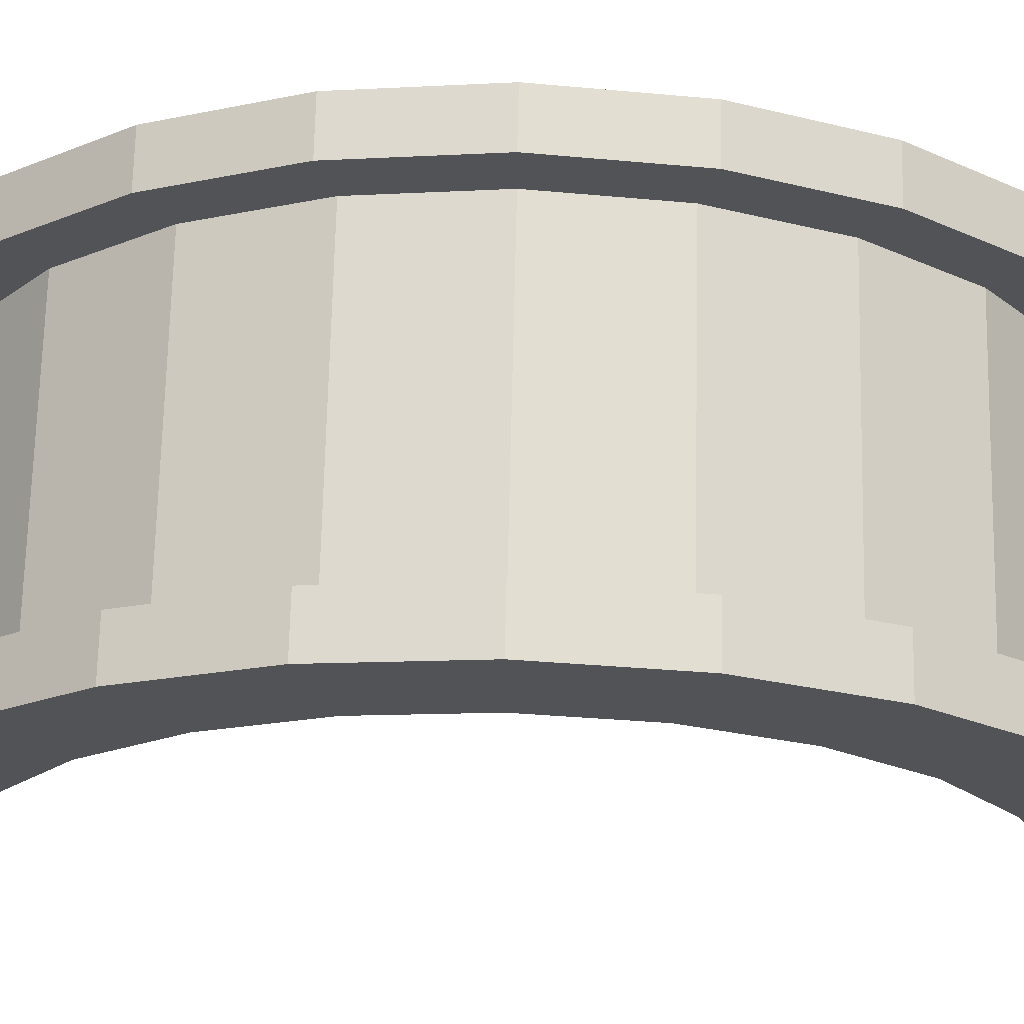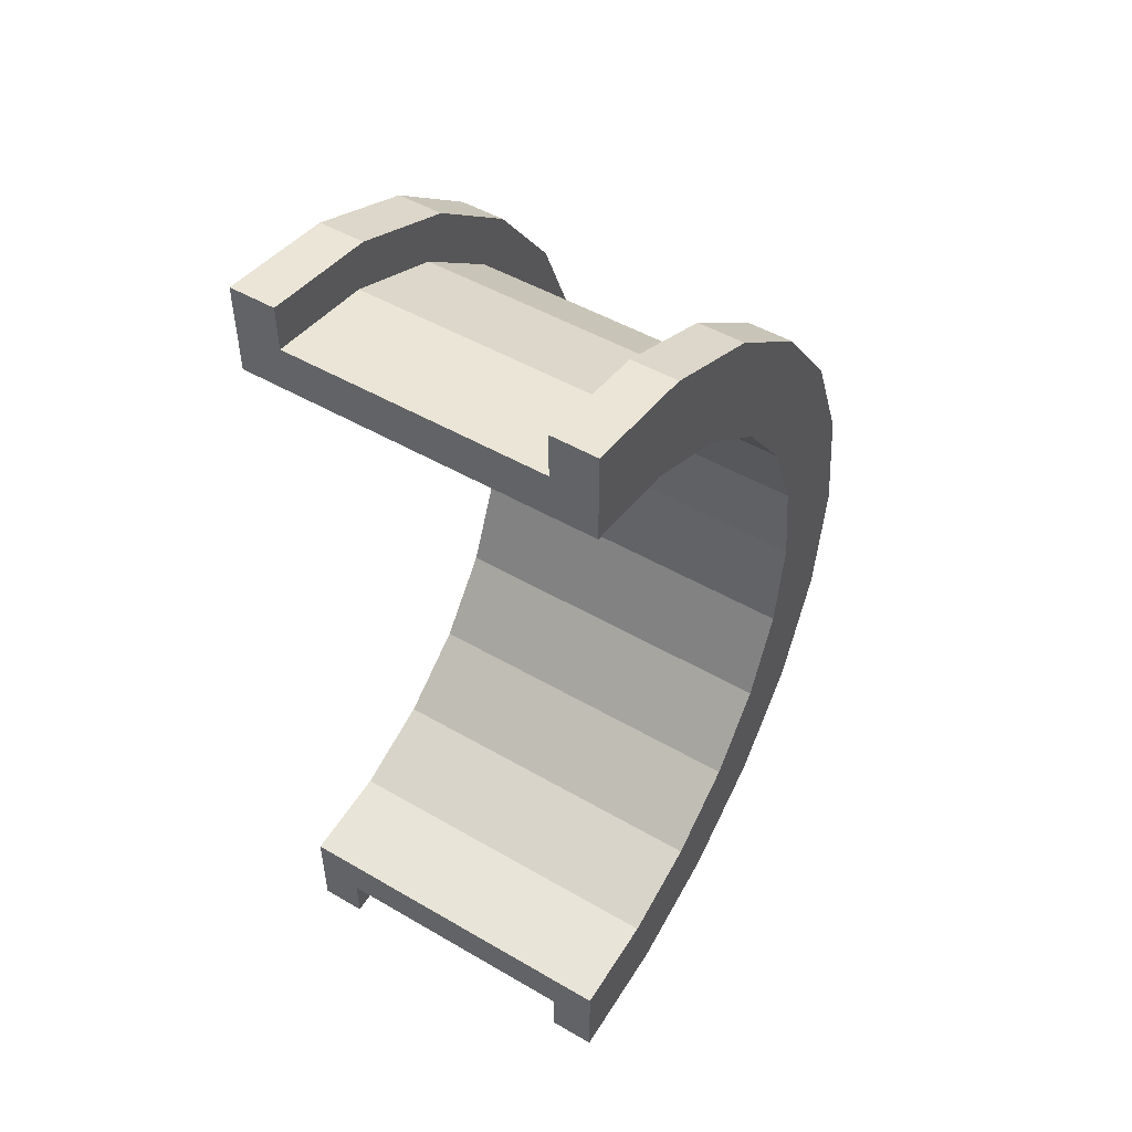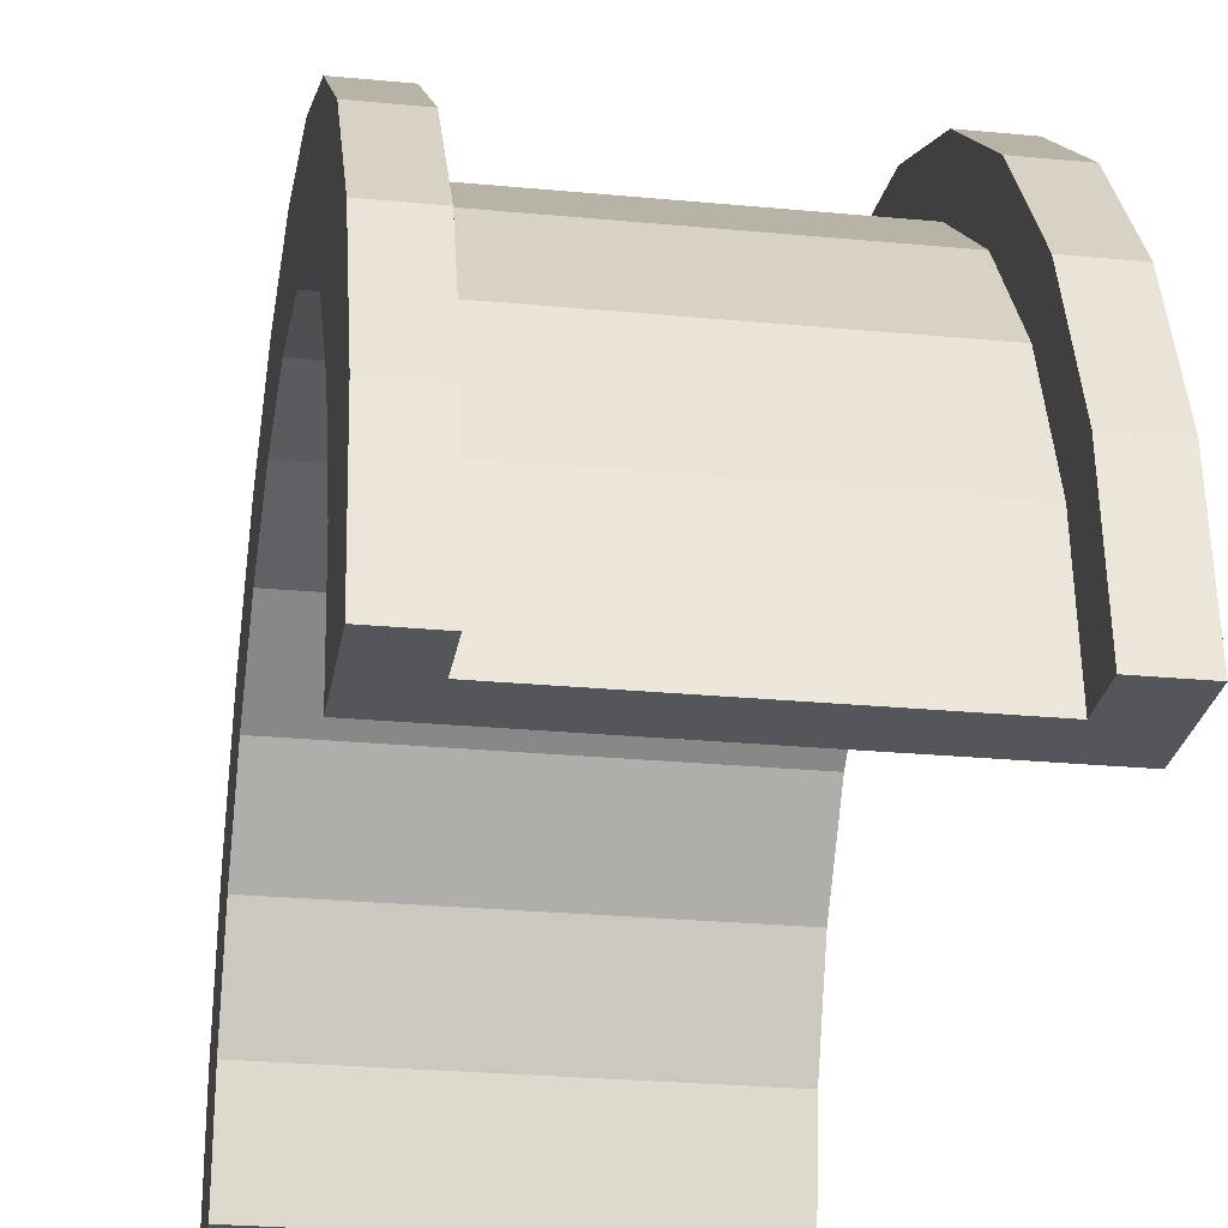
<metadata>
{"format":"obj","ext":"obj","renderer":"f3d","projection":"perspective","resolution":1024,"background":"white","views":[{"elev":68.2,"azim":91.3,"up":"+Z"},{"elev":49.2,"azim":-147.2,"up":"+Y"},{"elev":-25.1,"azim":-8.9,"up":"+Z"}]}
</metadata>
<code>
v 1 2.329 8.693
v 6.756 0 9
v 6.756 2.329 8.693
v 6.756 0 9
v 1 2.329 8.693
v 1 0 9
v 6.756 9 0
v 1 9 0
v 6.756 9 0
v 1 9 0
v 6.756 9 0
v 1 9 0
v 1 -8.693 2.329
v 6.756 -9 0
v 6.756 -8.693 2.329
v 6.756 -9 0
v 1 -8.693 2.329
v 1 -9 0
v 6.756 7.794 4.5
v 1 6.364 6.364
v 6.756 6.364 6.364
v 1 6.364 6.364
v 6.756 7.794 4.5
v 1 7.794 4.5
v 1 6.364 6.364
v 6.756 4.5 7.794
v 6.756 6.364 6.364
v 6.756 4.5 7.794
v 1 6.364 6.364
v 1 4.5 7.794
v 6.756 8.693 2.329
v 1 7.794 4.5
v 6.756 7.794 4.5
v 1 7.794 4.5
v 6.756 8.693 2.329
v 1 8.693 2.329
v 1 -7.794 4.5
v 6.756 -6.364 6.364
v 1 -6.364 6.364
v 6.756 -6.364 6.364
v 1 -7.794 4.5
v 6.756 -7.794 4.5
v -0 7.727 2.071
v -0 9.659 2.588
v 0 10 0
v -0 7.727 2.071
v 0 10 0
v 0 8 0
v -0 9.659 2.588
v -0 7.727 2.071
v -0 8.66 5
v -0 6.928 4
v -0 8.66 5
v -0 7.727 2.071
v -0 8.66 5
v -0 6.928 4
v -0 7.071 7.071
v -0 5.657 5.657
v -0 7.071 7.071
v -0 6.928 4
v -0 5.657 5.657
v -0 5 8.66
v -0 7.071 7.071
v -0 4 6.928
v -0 5 8.66
v -0 5.657 5.657
v -0 4 6.928
v -0 2.588 9.659
v -0 5 8.66
v -0 2.071 7.727
v -0 2.588 9.659
v -0 4 6.928
v -0 0 8
v -0 2.588 9.659
v -0 2.071 7.727
v -0 0 8
v -0 0 10
v -0 2.588 9.659
v -0 -2.071 7.727
v -0 0 10
v -0 0 8
v -0 -2.071 7.727
v -0 -2.588 9.659
v -0 0 10
v -0 -4 6.928
v -0 -2.588 9.659
v -0 -2.071 7.727
v -0 -4 6.928
v -0 -5 8.66
v -0 -2.588 9.659
v -0 -5.657 5.657
v -0 -5 8.66
v -0 -4 6.928
v -0 -7.071 7.071
v -0 -5.657 5.657
v -0 -6.928 4
v -0 -5.657 5.657
v -0 -7.071 7.071
v -0 -5 8.66
v -0 -8.66 5
v -0 -6.928 4
v -0 -7.727 2.071
v -0 -9.659 2.588
v -0 -7.727 2.071
v 0 -8 0
v -0 -6.928 4
v -0 -8.66 5
v -0 -7.071 7.071
v -0 -7.727 2.071
v -0 -9.659 2.588
v -0 -8.66 5
v -0 -9.659 2.588
v 0 -8 0
v 0 -10 0
v 1 4.5 7.794
v 6.756 2.329 8.693
v 6.756 4.5 7.794
v 6.756 2.329 8.693
v 1 4.5 7.794
v 1 2.329 8.693
v 6.756 9 0
v 1 8.693 2.329
v 6.756 8.693 2.329
v 1 8.693 2.329
v 6.756 9 0
v 1 9 0
v 1 -9 0
v 6.756 -9 0
v 1 -9 0
v 6.756 -9 0
v 1 -9 0
v 6.756 -9 0
v 1 -8.693 2.329
v 6.756 -7.794 4.5
v 1 -7.794 4.5
v 6.756 -7.794 4.5
v 1 -8.693 2.329
v 6.756 -8.693 2.329
v 1 -4.5 7.794
v 6.756 -6.364 6.364
v 6.756 -4.5 7.794
v 6.756 -6.364 6.364
v 1 -4.5 7.794
v 1 -6.364 6.364
v 1 0 9
v 6.756 -2.329 8.693
v 6.756 0 9
v 6.756 -2.329 8.693
v 1 0 9
v 1 -2.329 8.693
v 1 -2.329 8.693
v 6.756 -4.5 7.794
v 6.756 -2.329 8.693
v 6.756 -4.5 7.794
v 1 -2.329 8.693
v 1 -4.5 7.794
v 7.756 0 8
v -0 2.071 7.727
v 7.756 2.071 7.727
v -0 2.071 7.727
v 7.756 0 8
v -0 0 8
v 7.756 8 0
v 7.756 8 0
v 0 8 0
v -0 -5.657 5.657
v 7.756 -4 6.928
v 7.756 -5.657 5.657
v 7.756 -4 6.928
v -0 -5.657 5.657
v -0 -4 6.928
v -0 6.928 4
v 7.756 5.657 5.657
v -0 5.657 5.657
v 7.756 5.657 5.657
v -0 6.928 4
v 7.756 6.928 4
v -0 7.727 2.071
v 7.756 8 0
v 7.756 7.727 2.071
v 7.756 8 0
v -0 7.727 2.071
v 0 8 0
v -0 -2.071 7.727
v 7.756 0 8
v 7.756 -2.071 7.727
v 7.756 0 8
v -0 -2.071 7.727
v -0 0 8
v 7.756 4 6.928
v -0 5.657 5.657
v 7.756 5.657 5.657
v -0 5.657 5.657
v 7.756 4 6.928
v -0 4 6.928
v 7.756 2.071 7.727
v -0 4 6.928
v 7.756 4 6.928
v -0 4 6.928
v 7.756 2.071 7.727
v -0 2.071 7.727
v -0 7.727 2.071
v 7.756 6.928 4
v -0 6.928 4
v 7.756 6.928 4
v -0 7.727 2.071
v 7.756 7.727 2.071
v 7.756 -8 0
v 7.756 -8 0
v 0 -8 0
v 7.756 -6.928 4
v -0 -5.657 5.657
v 7.756 -5.657 5.657
v -0 -5.657 5.657
v 7.756 -6.928 4
v -0 -6.928 4
v 7.756 -8 0
v -0 -7.727 2.071
v 7.756 -7.727 2.071
v -0 -7.727 2.071
v 7.756 -8 0
v 0 -8 0
v -0 -4 6.928
v 7.756 -2.071 7.727
v 7.756 -4 6.928
v 7.756 -2.071 7.727
v -0 -4 6.928
v -0 -2.071 7.727
v 7.756 -7.727 2.071
v -0 -6.928 4
v 7.756 -6.928 4
v -0 -6.928 4
v 7.756 -7.727 2.071
v -0 -7.727 2.071
v -0 2.588 9.659
v 1 0 10
v 1 2.588 9.659
v 1 0 10
v -0 2.588 9.659
v -0 0 10
v -0 -9.659 2.588
v 1 -8.66 5
v -0 -8.66 5
v 1 -8.66 5
v -0 -9.659 2.588
v 1 -9.659 2.588
v 1 10 0
v -0 9.659 2.588
v 1 9.659 2.588
v -0 9.659 2.588
v 1 10 0
v 0 10 0
v -0 5 8.66
v 1 2.588 9.659
v 1 5 8.66
v 1 2.588 9.659
v -0 5 8.66
v -0 2.588 9.659
v 1 0 10
v -0 -2.588 9.659
v 1 -2.588 9.659
v -0 -2.588 9.659
v 1 0 10
v -0 0 10
v -0 -8.66 5
v 1 -7.071 7.071
v -0 -7.071 7.071
v 1 -7.071 7.071
v -0 -8.66 5
v 1 -8.66 5
v 1 10 0
v 0 10 0
v 1 10 0
v 1 9.659 2.588
v 1 8.693 2.329
v 1 9 0
v 1 8.66 5
v 1 8.693 2.329
v 1 9.659 2.588
v 1 8.66 5
v 1 7.794 4.5
v 1 8.693 2.329
v 1 7.071 7.071
v 1 7.794 4.5
v 1 8.66 5
v 1 7.071 7.071
v 1 6.364 6.364
v 1 7.794 4.5
v 1 5 8.66
v 1 6.364 6.364
v 1 7.071 7.071
v 1 5 8.66
v 1 4.5 7.794
v 1 6.364 6.364
v 1 2.588 9.659
v 1 4.5 7.794
v 1 5 8.66
v 1 2.588 9.659
v 1 2.329 8.693
v 1 4.5 7.794
v 1 0 10
v 1 2.329 8.693
v 1 2.588 9.659
v 1 0 10
v 1 0 9
v 1 2.329 8.693
v 1 0 10
v 1 -2.329 8.693
v 1 0 9
v 1 -2.588 9.659
v 1 -2.329 8.693
v 1 0 10
v 1 -2.588 9.659
v 1 -4.5 7.794
v 1 -2.329 8.693
v 1 -5 8.66
v 1 -4.5 7.794
v 1 -2.588 9.659
v 1 -5 8.66
v 1 -6.364 6.364
v 1 -4.5 7.794
v 1 -7.071 7.071
v 1 -6.364 6.364
v 1 -5 8.66
v 1 -7.071 7.071
v 1 -7.794 4.5
v 1 -6.364 6.364
v 1 -8.66 5
v 1 -7.794 4.5
v 1 -7.071 7.071
v 1 -8.66 5
v 1 -8.693 2.329
v 1 -7.794 4.5
v 1 -9.659 2.588
v 1 -8.693 2.329
v 1 -8.66 5
v 1 -8.693 2.329
v 1 -9.659 2.588
v 1 -9 0
v 1 -10 0
v 1 -9 0
v 1 -9.659 2.588
v 1 -9 0
v 1 -10 0
v 1 -9 0
v 1 -9 0
v 1 -10 0
v 1 -10 0
v 1 9 0
v 1 10 0
v 1 9.659 2.588
v 1 10 0
v 1 9 0
v 1 10 0
v 1 10 0
v 1 9 0
v 1 9 0
v -0 7.071 7.071
v 1 5 8.66
v 1 7.071 7.071
v 1 5 8.66
v -0 7.071 7.071
v -0 5 8.66
v 1 9.659 2.588
v -0 8.66 5
v 1 8.66 5
v -0 8.66 5
v 1 9.659 2.588
v -0 9.659 2.588
v 1 8.66 5
v -0 7.071 7.071
v 1 7.071 7.071
v -0 7.071 7.071
v 1 8.66 5
v -0 8.66 5
v 1 -10 0
v 0 -10 0
v 1 -10 0
v -0 -9.659 2.588
v 1 -10 0
v 1 -9.659 2.588
v 1 -10 0
v -0 -9.659 2.588
v 0 -10 0
v 1 -2.588 9.659
v -0 -5 8.66
v 1 -5 8.66
v -0 -5 8.66
v 1 -2.588 9.659
v -0 -2.588 9.659
v 1 -5 8.66
v -0 -7.071 7.071
v 1 -7.071 7.071
v -0 -7.071 7.071
v 1 -5 8.66
v -0 -5 8.66
v 6.756 2.588 9.659
v 7.756 0 10
v 7.756 2.588 9.659
v 7.756 0 10
v 6.756 2.588 9.659
v 6.756 0 10
v 7.756 10 0
v 6.756 10 0
v 7.756 10 0
v 6.756 10 0
v 7.756 10 0
v 6.756 10 0
v 6.756 -9.659 2.588
v 7.756 -10 0
v 7.756 -9.659 2.588
v 7.756 -10 0
v 6.756 -9.659 2.588
v 6.756 -10 0
v 6.756 -10 0
v 6.756 -9 0
v 6.756 -9 0
v 6.756 -10 0
v 6.756 -9 0
v 6.756 -10 0
v 6.756 -9 0
v 6.756 -10 0
v 6.756 -9.659 2.588
v 6.756 9 0
v 6.756 10 0
v 6.756 10 0
v 6.756 9 0
v 6.756 10 0
v 6.756 9 0
v 6.756 10 0
v 6.756 9 0
v 6.756 9.659 2.588
v 6.756 8.693 2.329
v 6.756 9.659 2.588
v 6.756 9 0
v 6.756 8.693 2.329
v 6.756 8.66 5
v 6.756 9.659 2.588
v 6.756 7.794 4.5
v 6.756 8.66 5
v 6.756 8.693 2.329
v 6.756 7.794 4.5
v 6.756 7.071 7.071
v 6.756 8.66 5
v 6.756 6.364 6.364
v 6.756 7.071 7.071
v 6.756 7.794 4.5
v 6.756 6.364 6.364
v 6.756 5 8.66
v 6.756 7.071 7.071
v 6.756 4.5 7.794
v 6.756 5 8.66
v 6.756 6.364 6.364
v 6.756 4.5 7.794
v 6.756 2.588 9.659
v 6.756 5 8.66
v 6.756 2.329 8.693
v 6.756 2.588 9.659
v 6.756 4.5 7.794
v 6.756 0 9
v 6.756 2.588 9.659
v 6.756 2.329 8.693
v 6.756 0 9
v 6.756 0 10
v 6.756 2.588 9.659
v 6.756 -2.329 8.693
v 6.756 0 10
v 6.756 0 9
v 6.756 -2.329 8.693
v 6.756 -2.588 9.659
v 6.756 0 10
v 6.756 -4.5 7.794
v 6.756 -2.588 9.659
v 6.756 -2.329 8.693
v 6.756 -4.5 7.794
v 6.756 -5 8.66
v 6.756 -2.588 9.659
v 6.756 -6.364 6.364
v 6.756 -5 8.66
v 6.756 -4.5 7.794
v 6.756 -6.364 6.364
v 6.756 -7.071 7.071
v 6.756 -5 8.66
v 6.756 -7.794 4.5
v 6.756 -7.071 7.071
v 6.756 -6.364 6.364
v 6.756 -7.794 4.5
v 6.756 -8.66 5
v 6.756 -7.071 7.071
v 6.756 -8.693 2.329
v 6.756 -8.66 5
v 6.756 -7.794 4.5
v 6.756 -9.659 2.588
v 6.756 -8.693 2.329
v 6.756 -9 0
v 6.756 -8.693 2.329
v 6.756 -9.659 2.588
v 6.756 -8.66 5
v 7.756 8.66 5
v 6.756 7.071 7.071
v 7.756 7.071 7.071
v 6.756 7.071 7.071
v 7.756 8.66 5
v 6.756 8.66 5
v 7.756 9.659 2.588
v 7.756 7.727 2.071
v 7.756 8 0
v 7.756 6.928 4
v 7.756 8.66 5
v 7.756 7.071 7.071
v 7.756 8.66 5
v 7.756 6.928 4
v 7.756 7.727 2.071
v 7.756 7.071 7.071
v 7.756 5.657 5.657
v 7.756 6.928 4
v 7.756 5 8.66
v 7.756 5.657 5.657
v 7.756 7.071 7.071
v 7.756 5 8.66
v 7.756 4 6.928
v 7.756 5.657 5.657
v 7.756 2.588 9.659
v 7.756 4 6.928
v 7.756 5 8.66
v 7.756 2.588 9.659
v 7.756 2.071 7.727
v 7.756 4 6.928
v 7.756 0 10
v 7.756 2.071 7.727
v 7.756 2.588 9.659
v 7.756 0 10
v 7.756 0 8
v 7.756 2.071 7.727
v 7.756 0 10
v 7.756 -2.071 7.727
v 7.756 0 8
v 7.756 -2.588 9.659
v 7.756 -2.071 7.727
v 7.756 0 10
v 7.756 -2.588 9.659
v 7.756 -4 6.928
v 7.756 -2.071 7.727
v 7.756 -5 8.66
v 7.756 -4 6.928
v 7.756 -2.588 9.659
v 7.756 -5 8.66
v 7.756 -5.657 5.657
v 7.756 -4 6.928
v 7.756 -7.071 7.071
v 7.756 -5.657 5.657
v 7.756 -5 8.66
v 7.756 -5.657 5.657
v 7.756 -7.071 7.071
v 7.756 -6.928 4
v 7.756 -8.66 5
v 7.756 -6.928 4
v 7.756 -7.071 7.071
v 7.756 -6.928 4
v 7.756 -8.66 5
v 7.756 -7.727 2.071
v 7.756 -9.659 2.588
v 7.756 -7.727 2.071
v 7.756 -8.66 5
v 7.756 -7.727 2.071
v 7.756 -9.659 2.588
v 7.756 -8 0
v 7.756 -10 0
v 7.756 -8 0
v 7.756 -9.659 2.588
v 7.756 -8 0
v 7.756 -10 0
v 7.756 -8 0
v 7.756 -8 0
v 7.756 -10 0
v 7.756 -10 0
v 7.756 8 0
v 7.756 10 0
v 7.756 9.659 2.588
v 7.756 7.727 2.071
v 7.756 9.659 2.588
v 7.756 8.66 5
v 7.756 10 0
v 7.756 8 0
v 7.756 10 0
v 7.756 10 0
v 7.756 8 0
v 7.756 8 0
v 7.756 10 0
v 6.756 9.659 2.588
v 7.756 9.659 2.588
v 6.756 9.659 2.588
v 7.756 10 0
v 6.756 10 0
v 6.756 -8.66 5
v 7.756 -7.071 7.071
v 6.756 -7.071 7.071
v 7.756 -7.071 7.071
v 6.756 -8.66 5
v 7.756 -8.66 5
v 6.756 0 10
v 7.756 -2.588 9.659
v 7.756 0 10
v 7.756 -2.588 9.659
v 6.756 0 10
v 6.756 -2.588 9.659
v 6.756 7.071 7.071
v 7.756 5 8.66
v 7.756 7.071 7.071
v 7.756 5 8.66
v 6.756 7.071 7.071
v 6.756 5 8.66
v 6.756 5 8.66
v 7.756 2.588 9.659
v 7.756 5 8.66
v 7.756 2.588 9.659
v 6.756 5 8.66
v 6.756 2.588 9.659
v 7.756 9.659 2.588
v 6.756 8.66 5
v 7.756 8.66 5
v 6.756 8.66 5
v 7.756 9.659 2.588
v 6.756 9.659 2.588
v 6.756 -10 0
v 7.756 -10 0
v 6.756 -10 0
v 7.756 -10 0
v 6.756 -10 0
v 7.756 -10 0
v 6.756 -9.659 2.588
v 7.756 -8.66 5
v 6.756 -8.66 5
v 7.756 -8.66 5
v 6.756 -9.659 2.588
v 7.756 -9.659 2.588
v 6.756 -2.588 9.659
v 7.756 -5 8.66
v 7.756 -2.588 9.659
v 7.756 -5 8.66
v 6.756 -2.588 9.659
v 6.756 -5 8.66
v 6.756 -5 8.66
v 7.756 -7.071 7.071
v 7.756 -5 8.66
v 7.756 -7.071 7.071
v 6.756 -5 8.66
v 6.756 -7.071 7.071
v 7.756 8 0
v 6.756 9 0
v 7.756 10 0
v 7.756 8 0
v 1 9 0
v 6.756 9 0
v 0 8 0
v 1 9 0
v 7.756 8 0
v 0 10 0
v 1 9 0
v 0 8 0
v 1 9 0
v 0 10 0
v 1 10 0
v 7.756 10 0
v 6.756 9 0
v 6.756 10 0
v 1 -10 0
v 0 -10 0
v 1 -9 0
v 6.756 -9 0
v 7.756 -10 0
v 6.756 -10 0
v 7.756 -10 0
v 6.756 -9 0
v 7.756 -8 0
v 1 -9 0
v 7.756 -8 0
v 6.756 -9 0
v 1 -9 0
v 0 -8 0
v 7.756 -8 0
v 0 -8 0
v 1 -9 0
v 0 -10 0
f 1 2 3
f 4 5 6
f 7 8 9
f 10 11 12
f 13 14 15
f 16 17 18
f 19 20 21
f 22 23 24
f 25 26 27
f 28 29 30
f 31 32 33
f 34 35 36
f 37 38 39
f 40 41 42
f 43 44 45
f 46 47 48
f 49 50 51
f 52 53 54
f 55 56 57
f 58 59 60
f 61 62 63
f 64 65 66
f 67 68 69
f 70 71 72
f 73 74 75
f 76 77 78
f 79 80 81
f 82 83 84
f 85 86 87
f 88 89 90
f 91 92 93
f 94 95 96
f 97 98 99
f 100 101 102
f 103 104 105
f 106 107 108
f 109 110 111
f 112 113 114
f 115 116 117
f 118 119 120
f 121 122 123
f 124 125 126
f 127 128 129
f 130 131 132
f 133 134 135
f 136 137 138
f 139 140 141
f 142 143 144
f 145 146 147
f 148 149 150
f 151 152 153
f 154 155 156
f 157 158 159
f 160 161 162
f 163 164 165
f 166 167 168
f 169 170 171
f 172 173 174
f 175 176 177
f 178 179 180
f 181 182 183
f 184 185 186
f 187 188 189
f 190 191 192
f 193 194 195
f 196 197 198
f 199 200 201
f 202 203 204
f 205 206 207
f 208 209 210
f 211 212 213
f 214 215 216
f 217 218 219
f 220 221 222
f 223 224 225
f 226 227 228
f 229 230 231
f 232 233 234
f 235 236 237
f 238 239 240
f 241 242 243
f 244 245 246
f 247 248 249
f 250 251 252
f 253 254 255
f 256 257 258
f 259 260 261
f 262 263 264
f 265 266 267
f 268 269 270
f 271 272 273
f 274 275 276
f 277 278 279
f 280 281 282
f 283 284 285
f 286 287 288
f 289 290 291
f 292 293 294
f 295 296 297
f 298 299 300
f 301 302 303
f 304 305 306
f 307 308 309
f 310 311 312
f 313 314 315
f 316 317 318
f 319 320 321
f 322 323 324
f 325 326 327
f 328 329 330
f 331 332 333
f 334 335 336
f 337 338 339
f 340 341 342
f 343 344 345
f 346 347 348
f 349 350 351
f 352 353 354
f 355 356 357
f 358 359 360
f 361 362 363
f 364 365 366
f 367 368 369
f 370 371 372
f 373 374 375
f 376 377 378
f 379 380 381
f 382 383 384
f 385 386 387
f 388 389 390
f 391 392 393
f 394 395 396
f 397 398 399
f 400 401 402
f 403 404 405
f 406 407 408
f 409 410 411
f 412 413 414
f 415 416 417
f 418 419 420
f 421 422 423
f 424 425 426
f 427 428 429
f 430 431 432
f 433 434 435
f 436 437 438
f 439 440 441
f 442 443 444
f 445 446 447
f 448 449 450
f 451 452 453
f 454 455 456
f 457 458 459
f 460 461 462
f 463 464 465
f 466 467 468
f 469 470 471
f 472 473 474
f 475 476 477
f 478 479 480
f 481 482 483
f 484 485 486
f 487 488 489
f 490 491 492
f 493 494 495
f 496 497 498
f 499 500 501
f 502 503 504
f 505 506 507
f 508 509 510
f 511 512 513
f 514 515 516
f 517 518 519
f 520 521 522
f 523 524 525
f 526 527 528
f 529 530 531
f 532 533 534
f 535 536 537
f 538 539 540
f 541 542 543
f 544 545 546
f 547 548 549
f 550 551 552
f 553 554 555
f 556 557 558
f 559 560 561
f 562 563 564
f 565 566 567
f 568 569 570
f 571 572 573
f 574 575 576
f 577 578 579
f 580 581 582
f 583 584 585
f 586 587 588
f 589 590 591
f 592 593 594
f 595 596 597
f 598 599 600
f 601 602 603
f 604 605 606
f 607 608 609
f 610 611 612
f 613 614 615
f 616 617 618
f 619 620 621
f 622 623 624
f 625 626 627
f 628 629 630
f 631 632 633
f 634 635 636
f 637 638 639
f 640 641 642
f 643 644 645
f 646 647 648
f 649 650 651
f 652 653 654
f 655 656 657
f 658 659 660
f 661 662 663
f 664 665 666
f 667 668 669
f 670 671 672
f 673 674 675
f 676 677 678
f 679 680 681
f 682 683 684

</code>
